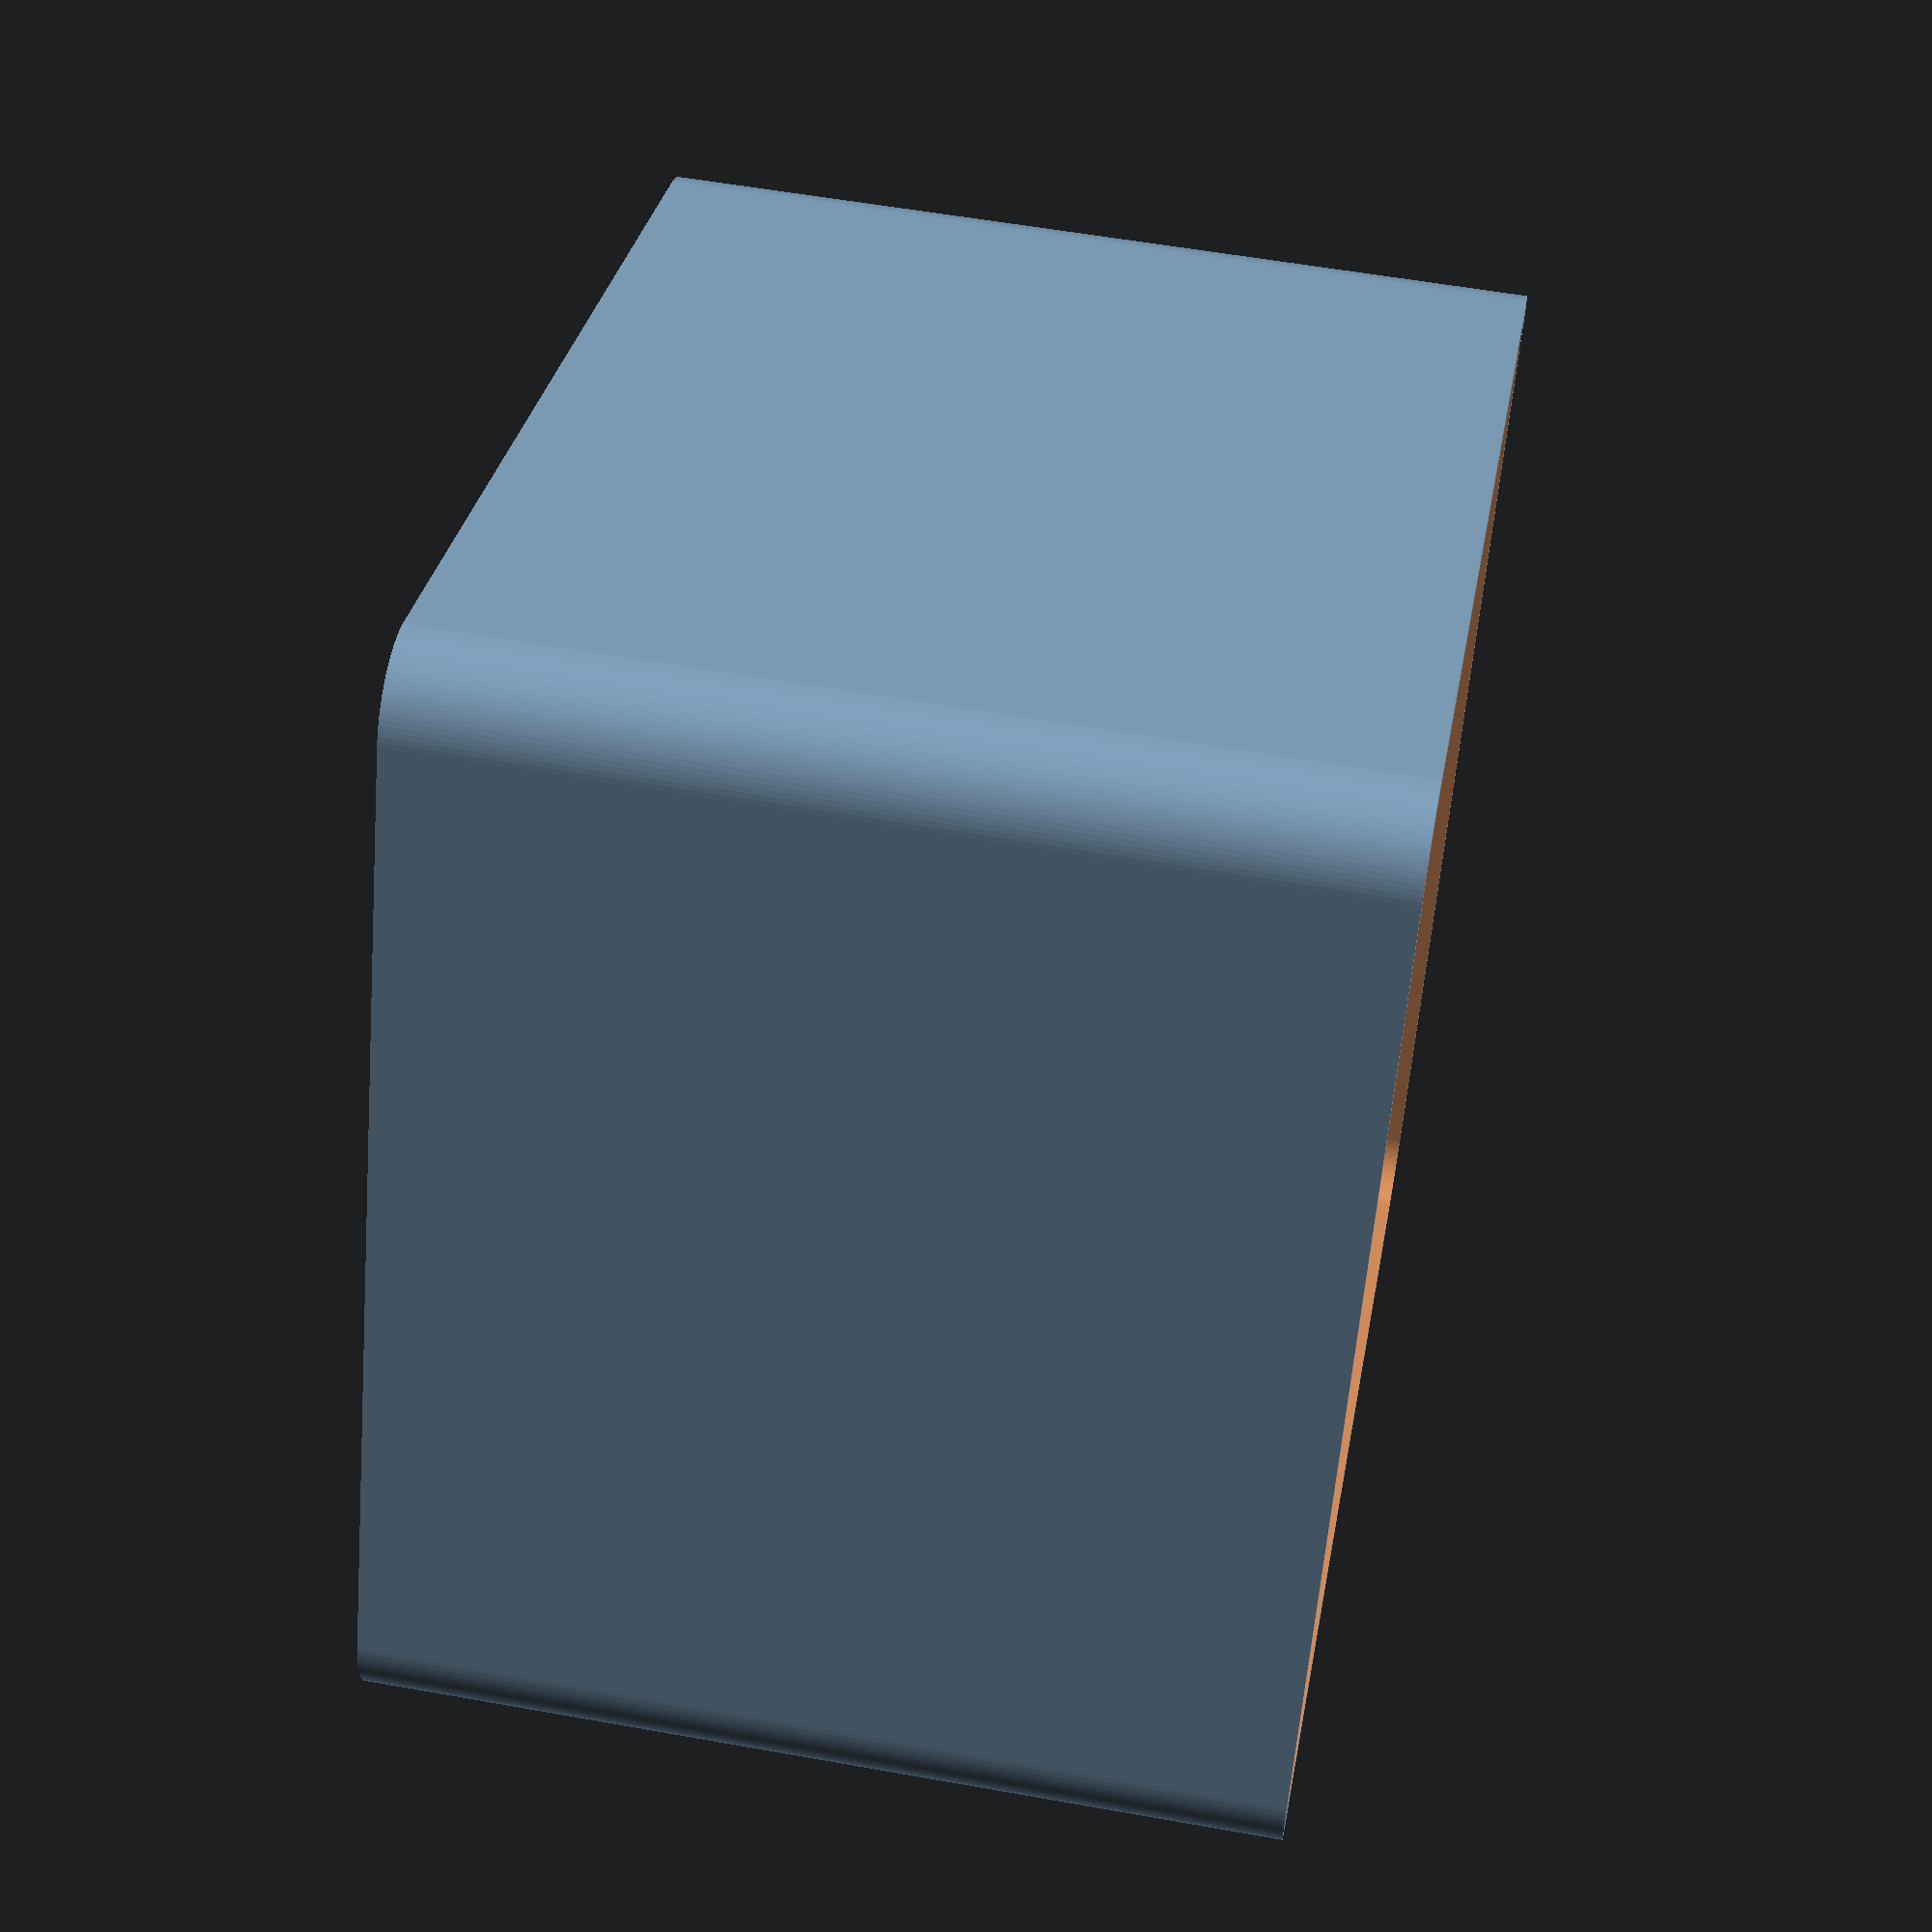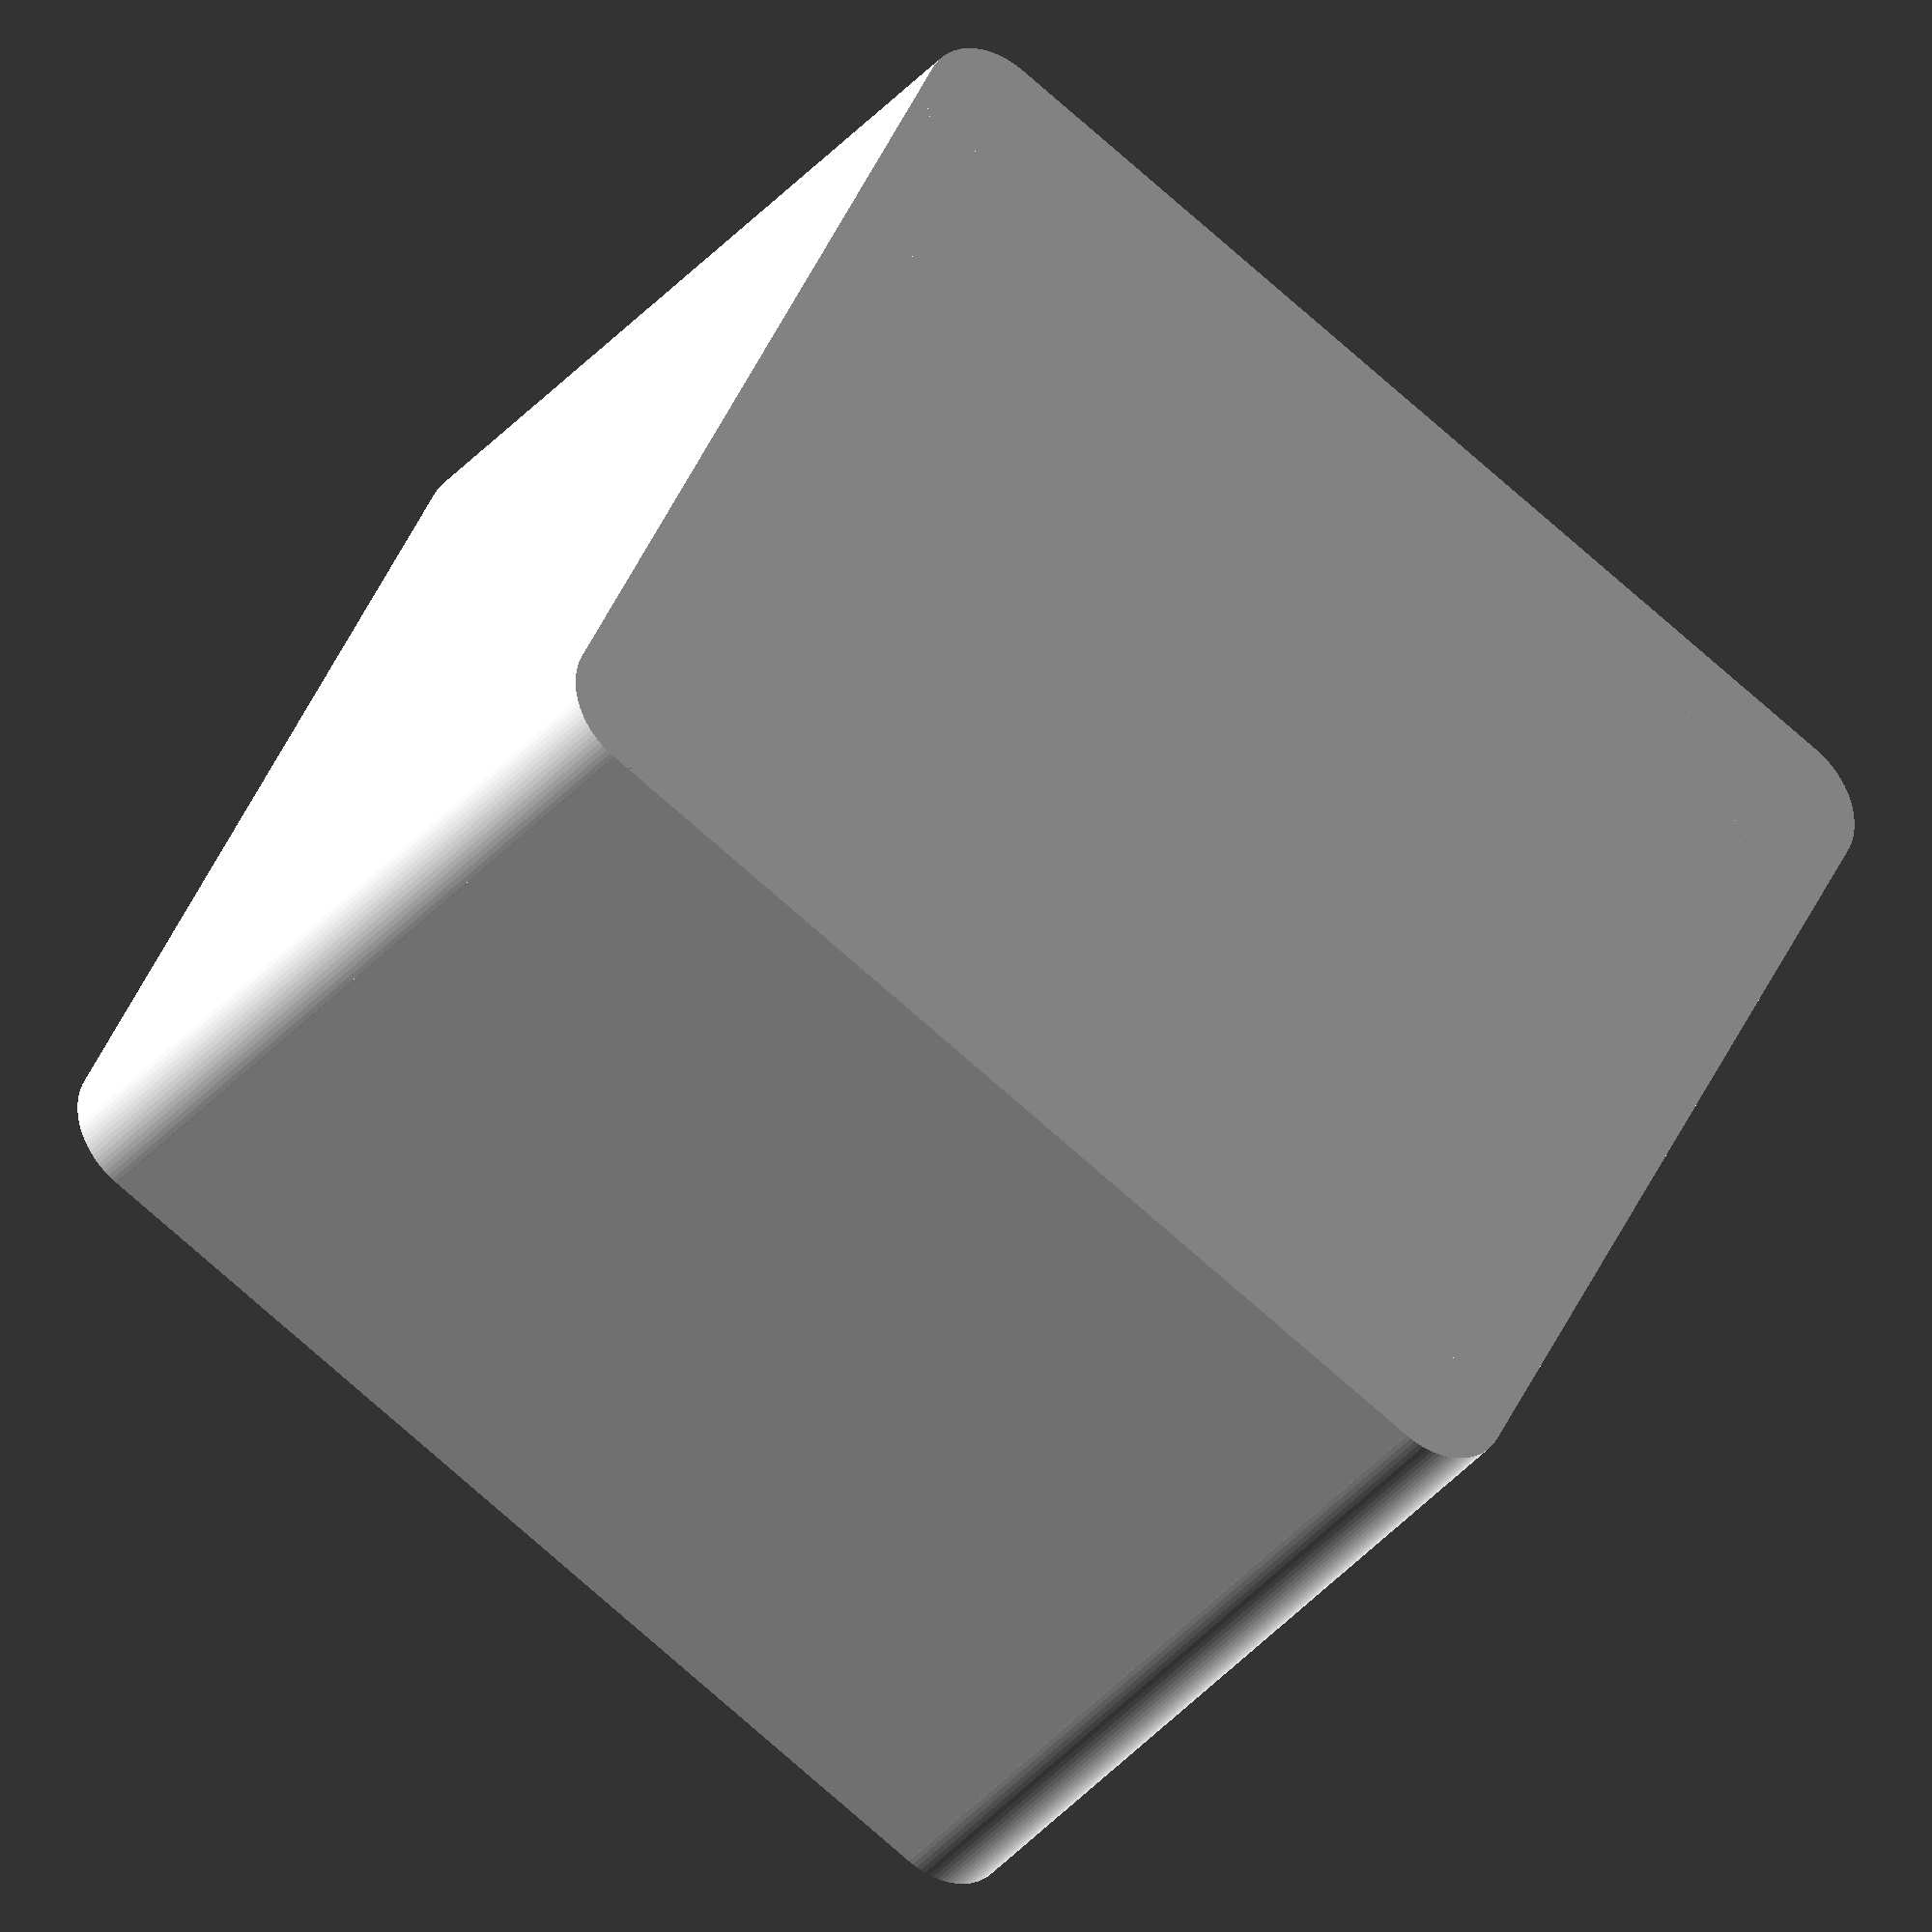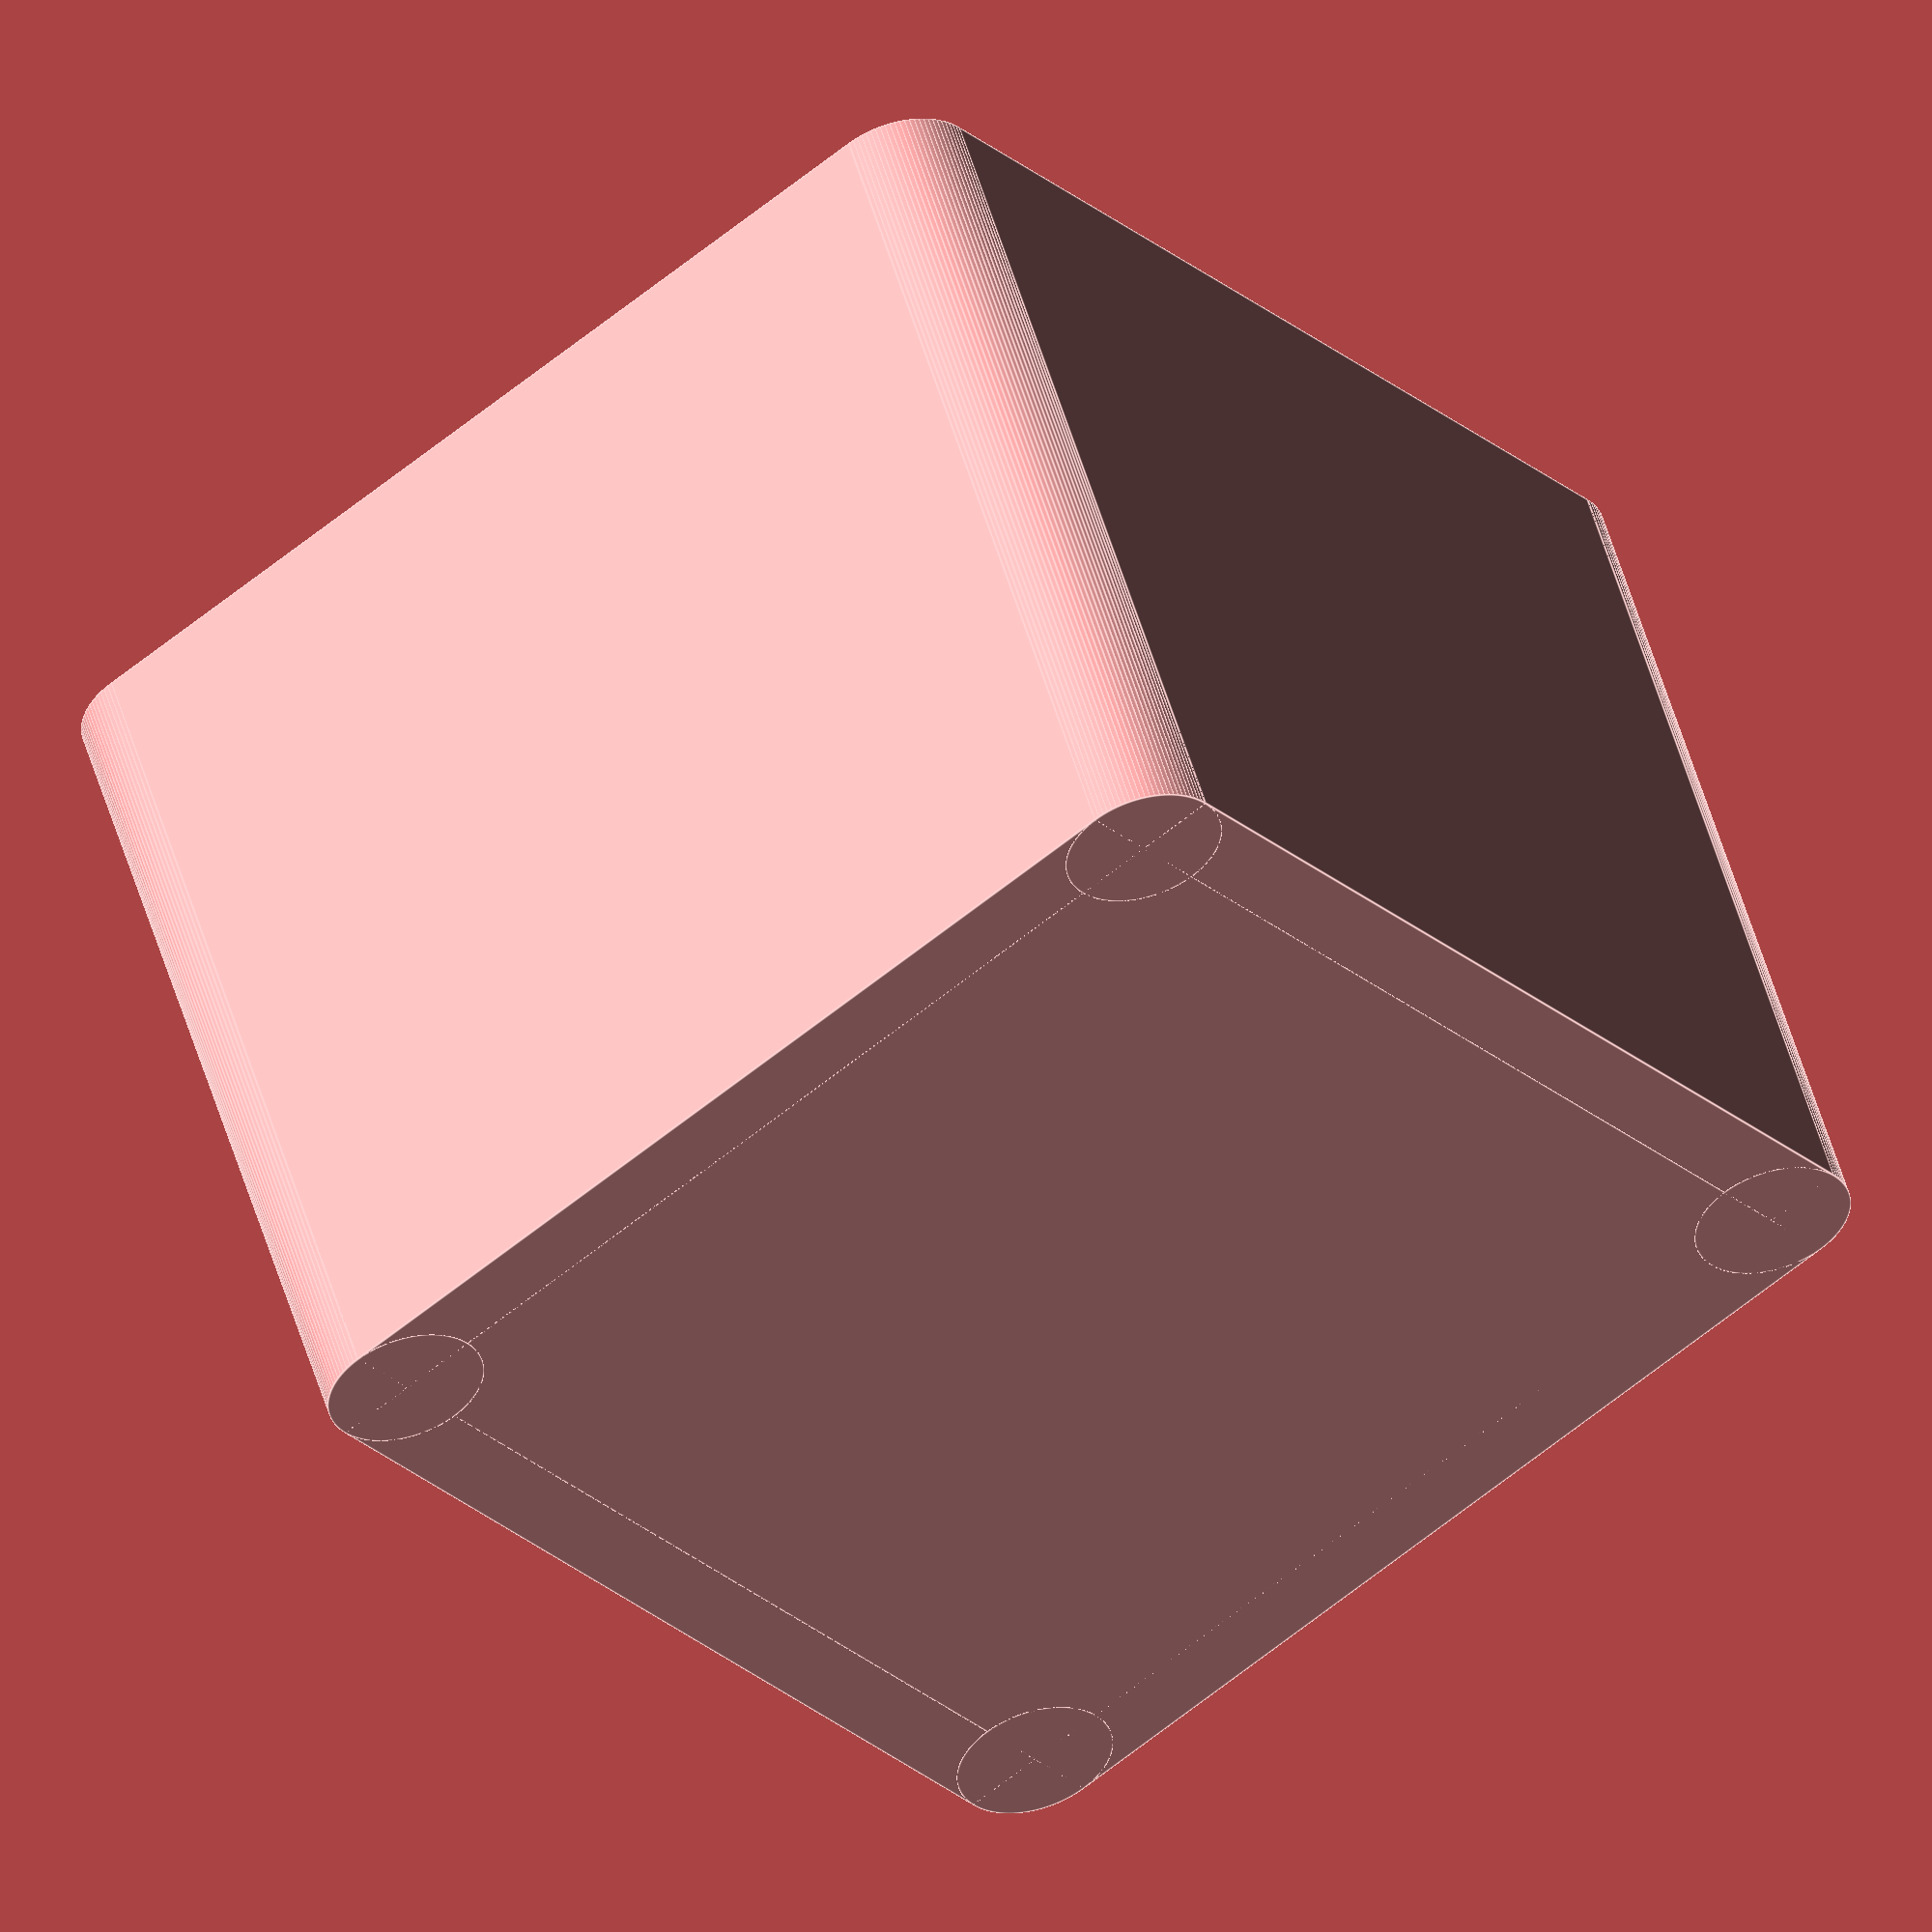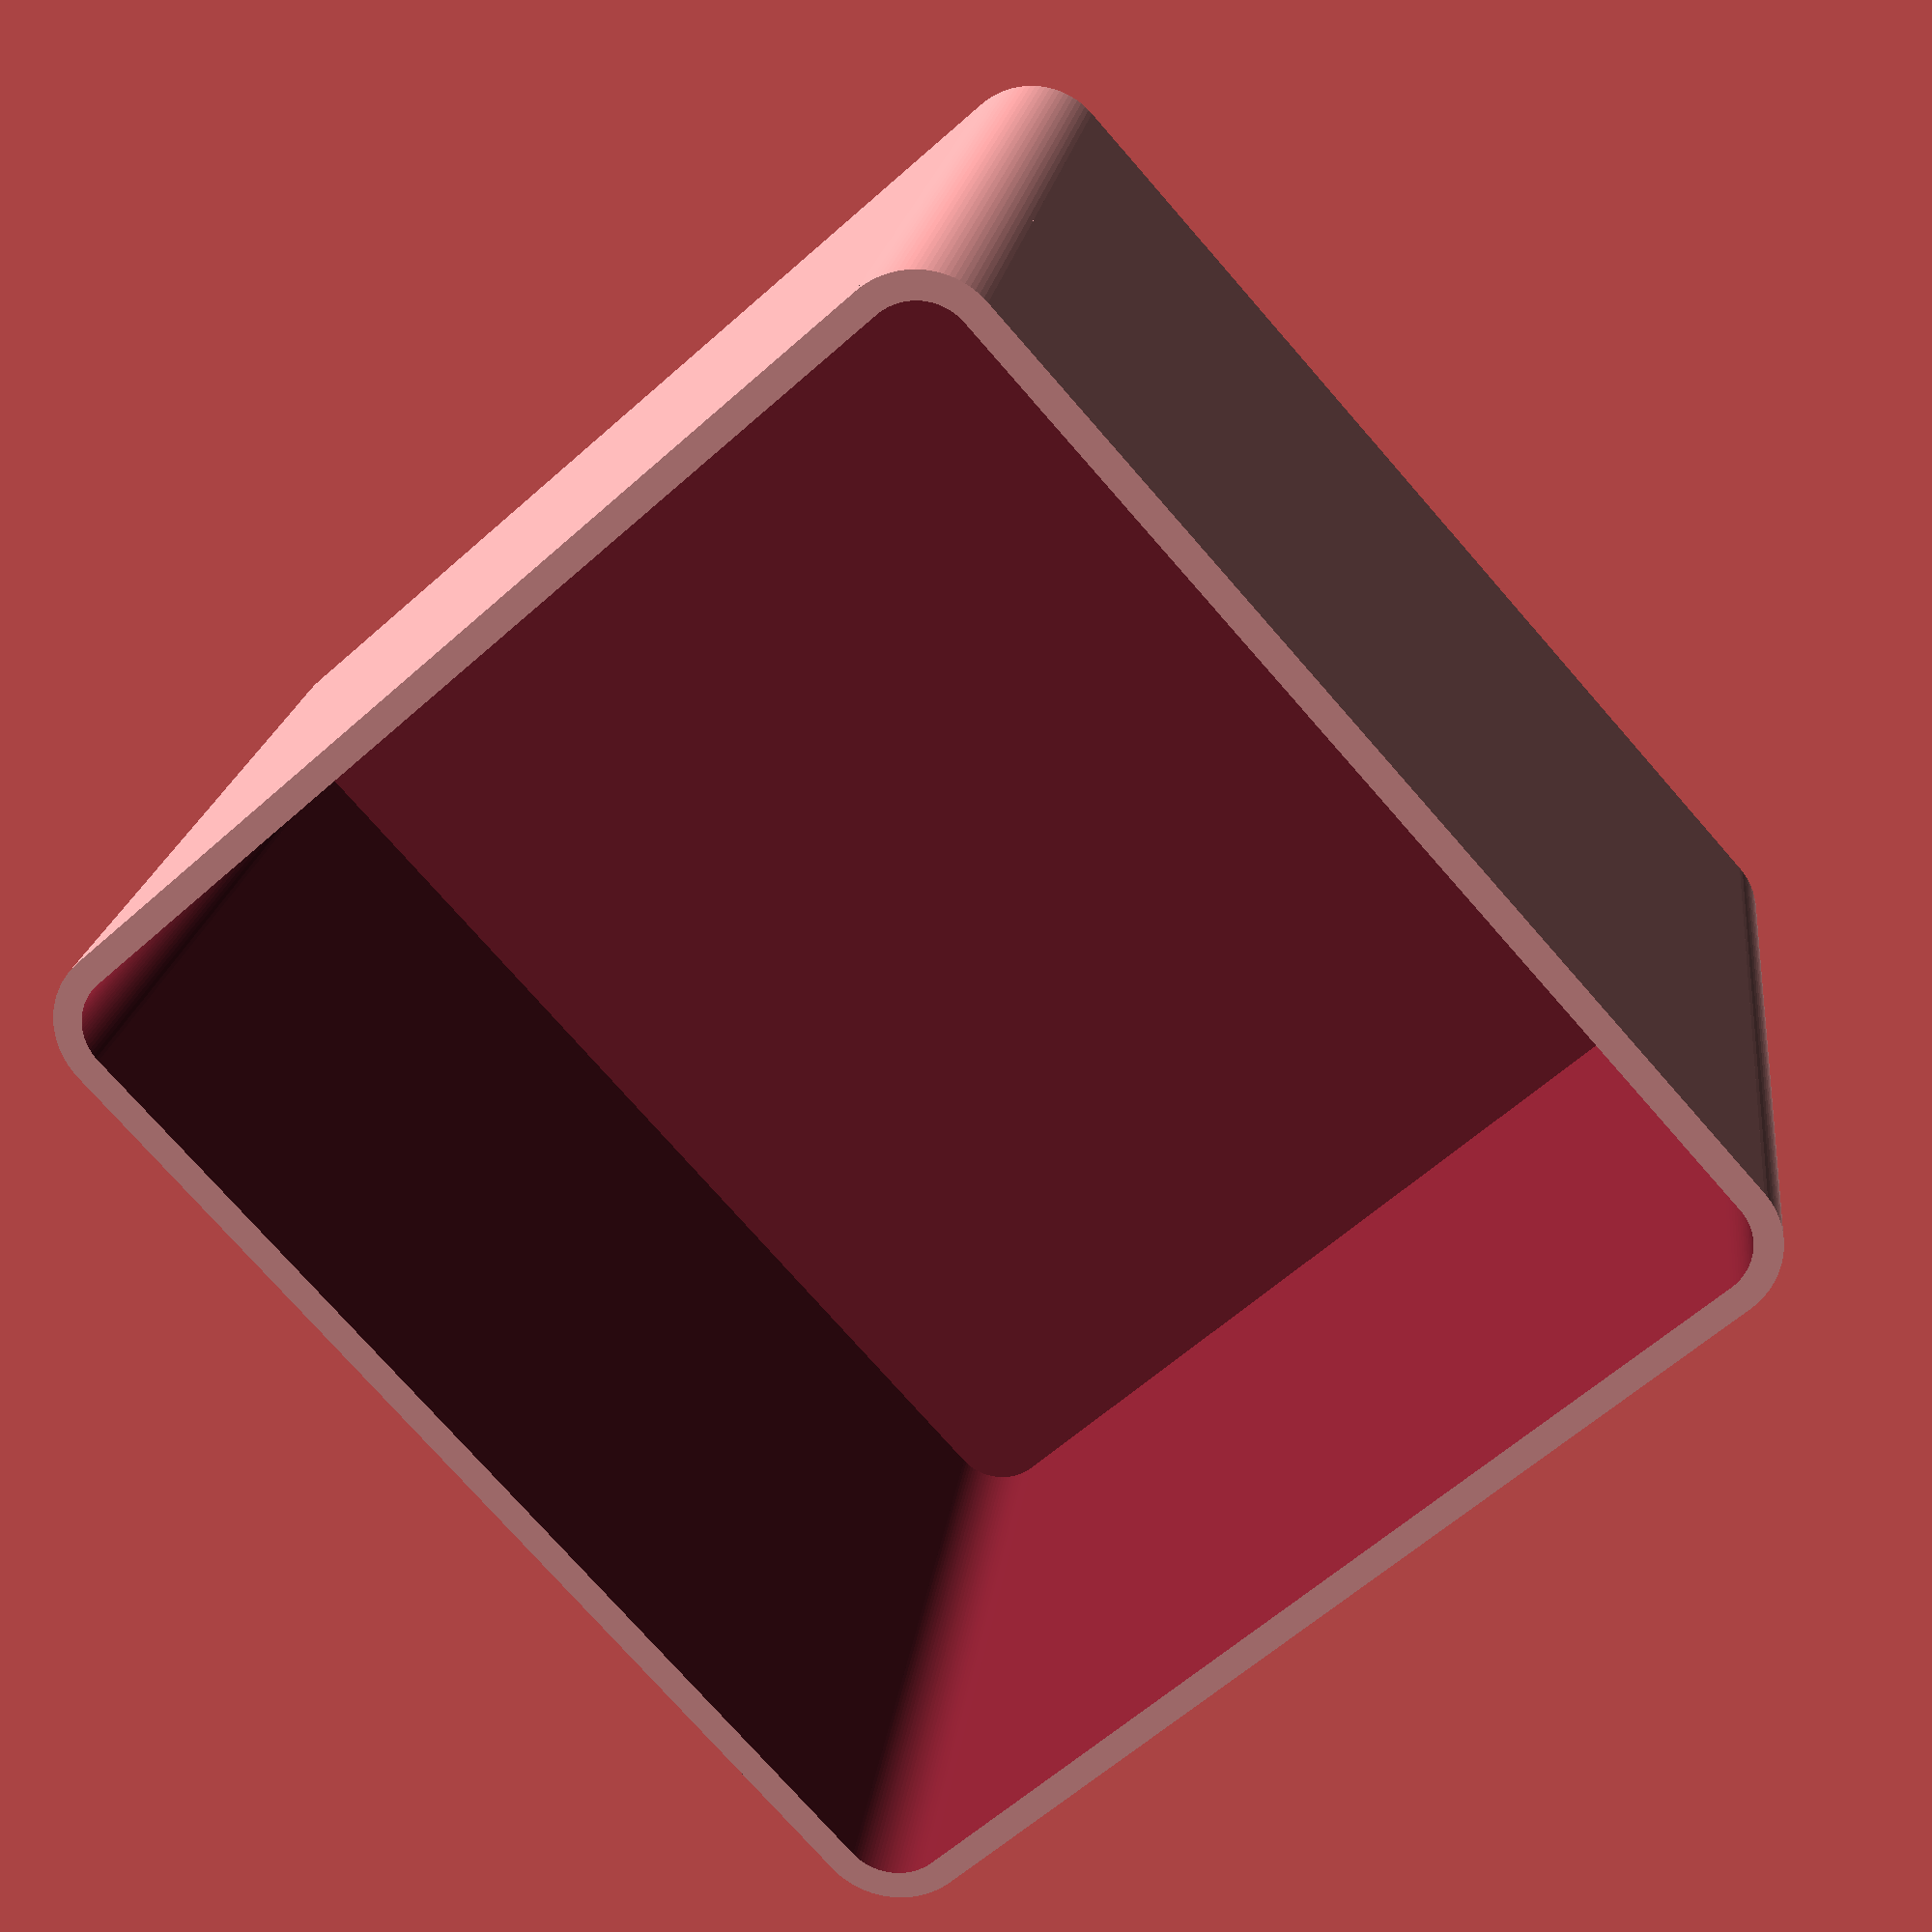
<openscad>
// Generic storage blocks
// Hussein Suleman
// 28 March 2018

// Height of the box
height = 33;

// Width of the box
width = 42;

// Length of the box
length = 45;

// Wall thickness
wall = 1;

// Floor thickness
floors = 1;

// Corner radius
radius = 3;

// create rounded box with recessed inner surface
module roundbox (w, h, d, rimw, rimr, base)
{
    difference () {
       union () {
          translate ([0,rimr,0]) cube ([w,h-(2*rimr),d]);
          translate ([rimr,0,0]) cube ([w-(2*rimr),h,d]);
          translate ([rimr,rimr,0]) cylinder (r=rimr,h=d,$fn=100);
          translate ([rimr,h-rimr,0]) cylinder (r=rimr,h=d,$fn=100);
          translate ([w-rimr,rimr,0]) cylinder (r=rimr,h=d,$fn=100);
          translate ([w-rimr,h-rimr,0]) cylinder (r=rimr,h=d,$fn=100);
       }
          translate ([rimw,rimr,base]) cube ([w-(2*rimw),h-(2*rimr),d-base+1]);
          translate ([rimr,rimw,base]) cube ([w-(2*rimr),h-(2*rimw),d-base+1]);
          translate ([rimr,rimr,base]) cylinder (r=rimr-rimw,h=d-base+1,$fn=100);
          translate ([rimr,h-rimr,base]) cylinder (r=rimr-rimw,h=d-base+1,$fn=100);
          translate ([w-rimr,rimr,base]) cylinder (r=rimr-rimw,h=d-base+1,$fn=100);
          translate ([w-rimr,h-rimr,base]) cylinder (r=rimr-rimw,h=d-base+1,$fn=100);
       
    }
}

roundbox (width, length, height, wall, radius, floors);


</openscad>
<views>
elev=303.4 azim=116.2 roll=280.6 proj=p view=solid
elev=34.9 azim=64.4 roll=146.2 proj=o view=solid
elev=128.2 azim=218.2 roll=16.0 proj=o view=edges
elev=339.7 azim=138.4 roll=7.1 proj=p view=wireframe
</views>
